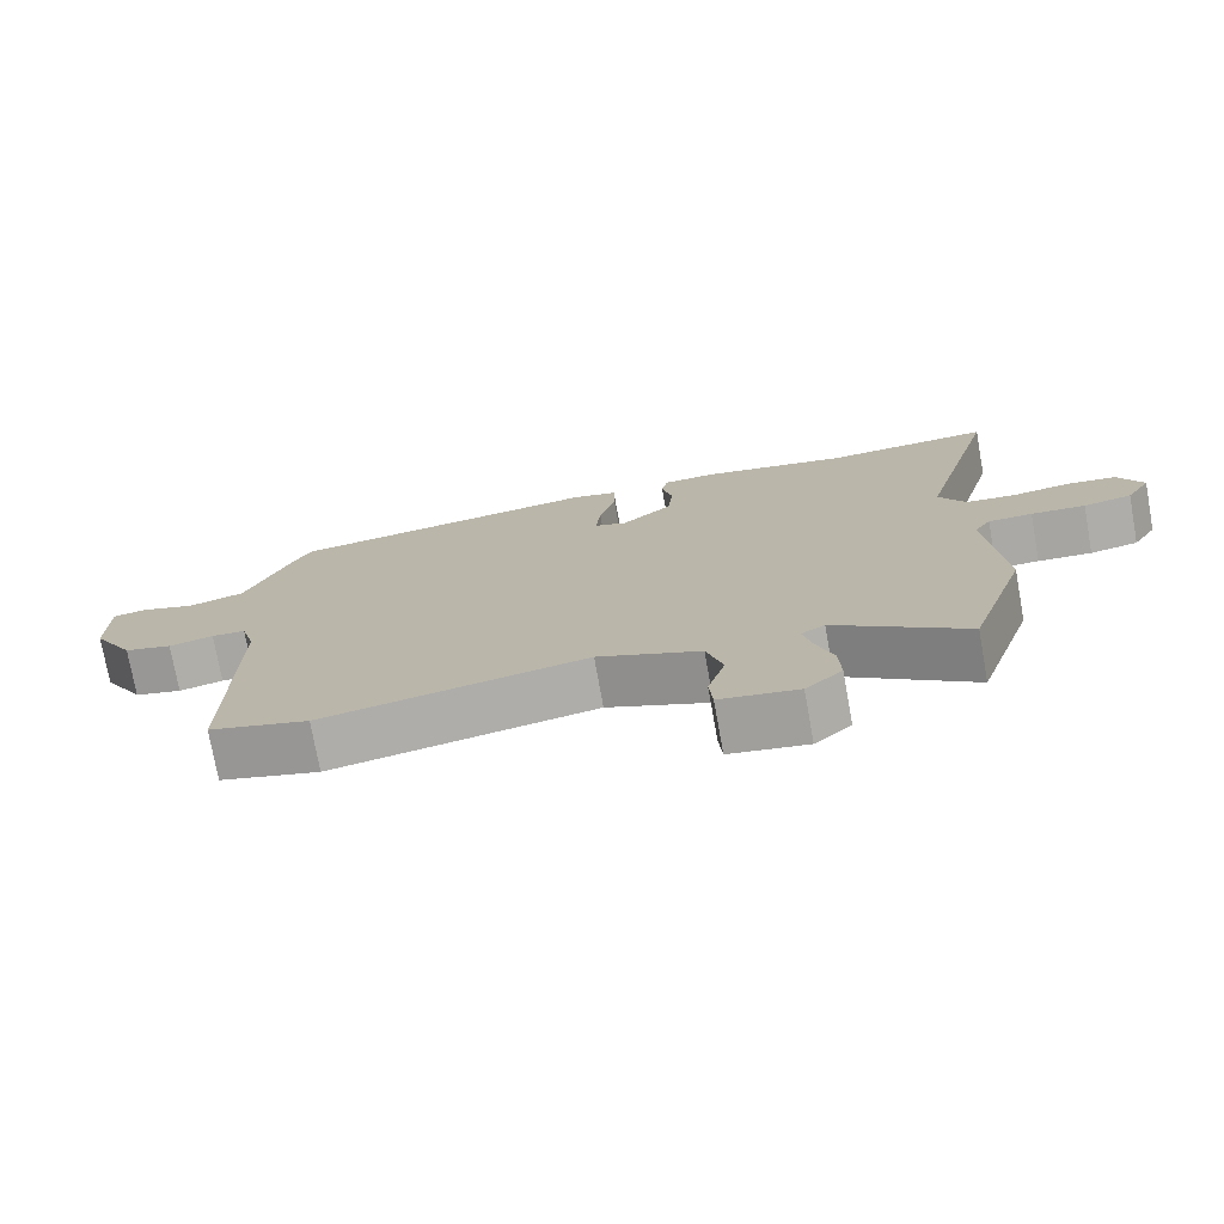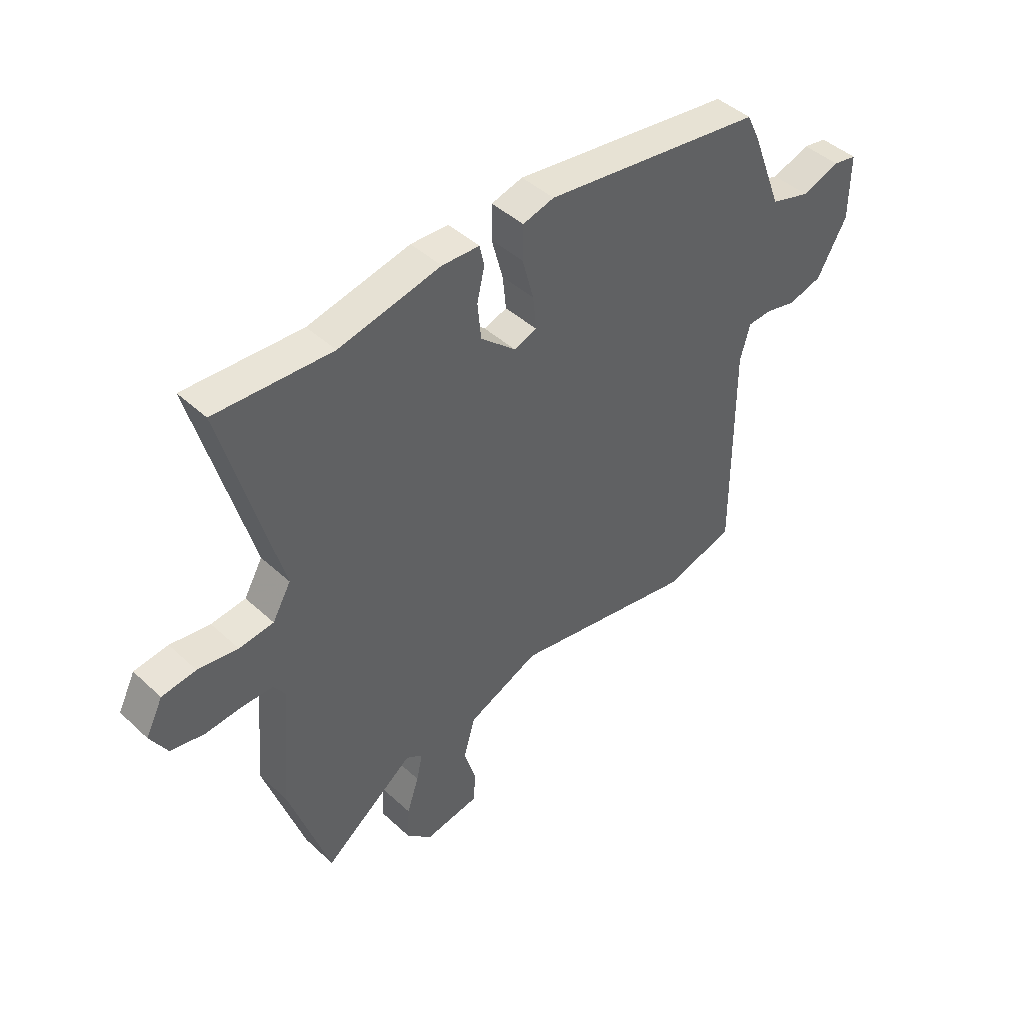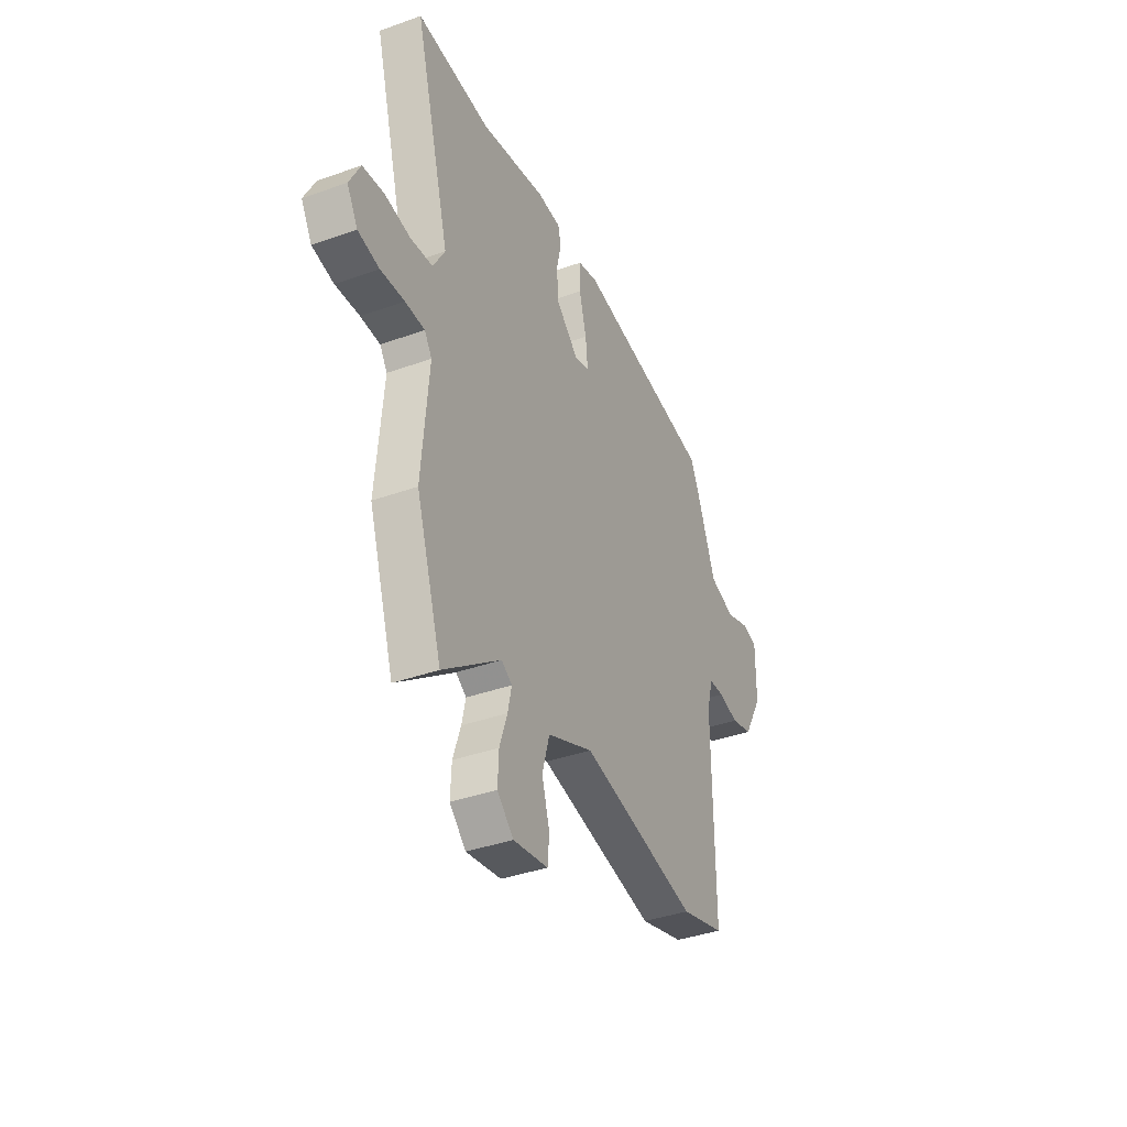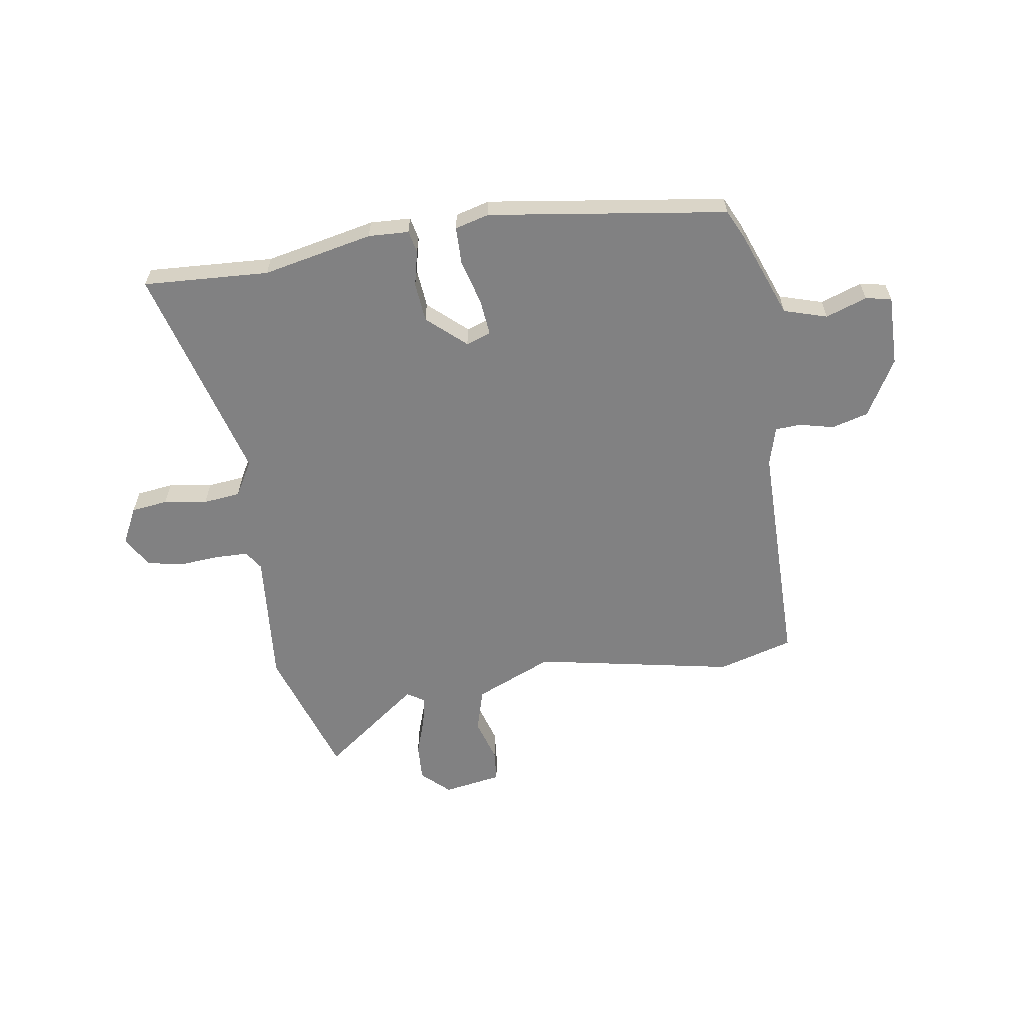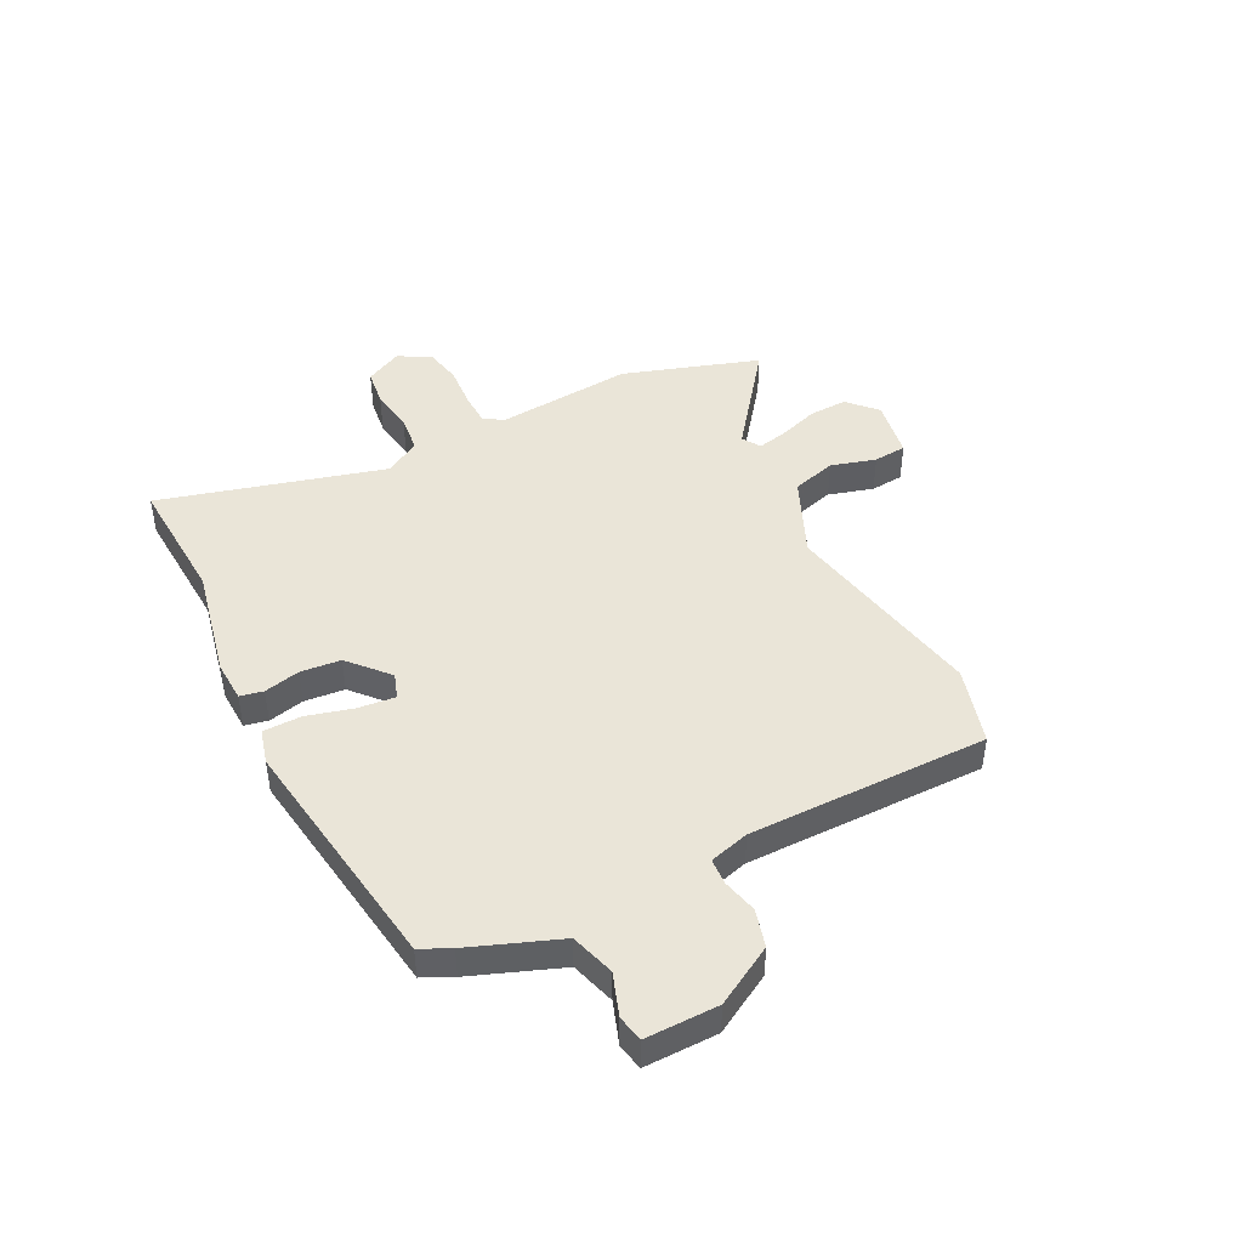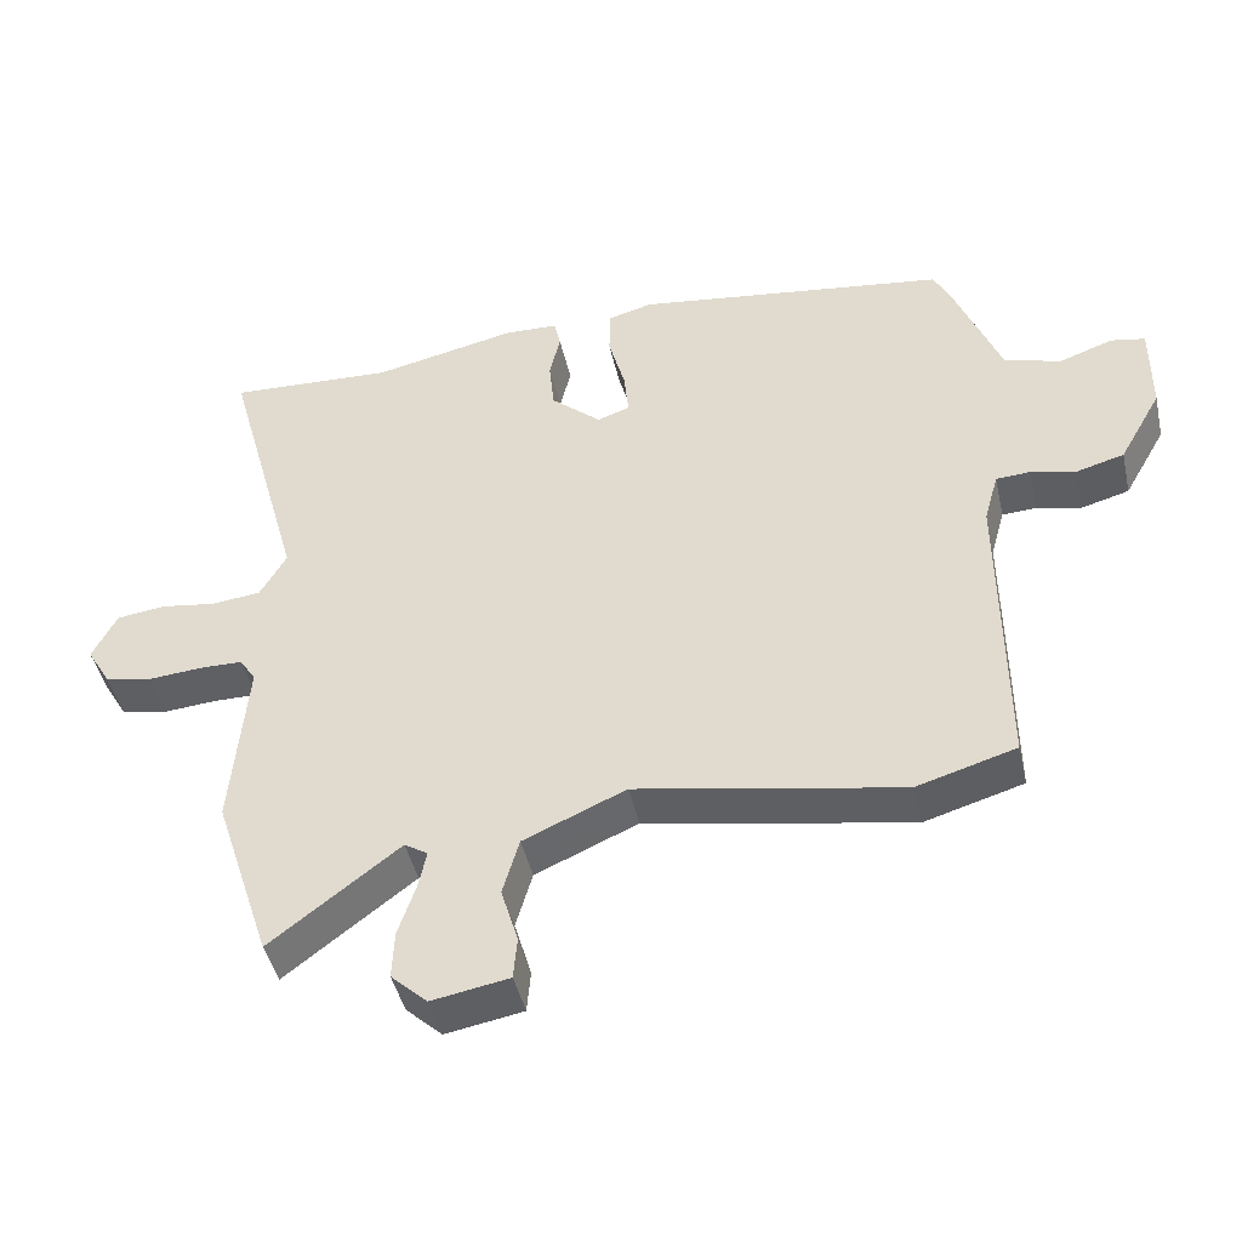
<metadata>
{"format":"obj","ext":"obj","renderer":"f3d","projection":"perspective","resolution":1024,"background":"white","views":[{"elev":-75.3,"azim":-169.8,"up":"+Z"},{"elev":44.3,"azim":-43.0,"up":"+Z"},{"elev":-38.7,"azim":-65.8,"up":"+Z"},{"elev":-60.5,"azim":8.6,"up":"+Y"},{"elev":45.0,"azim":62.9,"up":"+Y"},{"elev":-45.1,"azim":12.7,"up":"+Z"}]}
</metadata>
<code>
v 0.506 0.07 0.484
v 0.532 0.07 0.43
v 0.594 0.07 0.269
v 0.674 0.07 0.245
v 0.75 0.07 0.272
v 0.798 0.07 0.263
v 0.797 0.07 0.131
v 0.737 0.07 0.025
v 0.669 0.07 0.006
v 0.606 0.07 0.021
v 0.558 0.07 0.018
v 0.538 0.07 -0.054
v 0.54 0.07 -0.488
v 0.4 0.07 -0.529
v 0.029 0.07 -0.459
v -0.115 0.07 -0.522
v -0.138 0.07 -0.603
v -0.114 0.07 -0.684
v -0.119 0.07 -0.744
v -0.228 0.07 -0.763
v -0.279 0.07 -0.715
v -0.276 0.07 -0.646
v -0.252 0.07 -0.574
v -0.24 0.07 -0.519
v -0.273 0.07 -0.498
v -0.455 0.07 -0.637
v -0.536 0.07 -0.39
v -0.515 0.07 -0.14
v -0.538 0.07 -0.105
v -0.599 0.07 -0.104
v -0.674 0.07 -0.11
v -0.741 0.07 -0.097
v -0.775 0.07 -0.039
v -0.741 0.07 0.029
v -0.673 0.07 0.038
v -0.593 0.07 0.026
v -0.524 0.07 0.034
v -0.487 0.07 0.099
v -0.599 0.07 0.505
v -0.366 0.07 0.493
v -0.162 0.07 0.537
v -0.087 0.07 0.534
v -0.078 0.07 0.492
v -0.093 0.07 0.427
v -0.086 0.07 0.354
v -0.015 0.07 0.291
v 0.031 0.07 0.307
v 0.024 0.07 0.374
v 0.001 0.07 0.459
v 0.002 0.07 0.528
v 0.065 0.07 0.545
v 0.506 0 0.484
v 0.532 0 0.43
v 0.594 0 0.269
v 0.674 0 0.245
v 0.75 0 0.272
v 0.798 0 0.263
v 0.797 0 0.131
v 0.737 0 0.025
v 0.669 0 0.006
v 0.606 0 0.021
v 0.558 0 0.018
v 0.538 0 -0.054
v 0.54 0 -0.488
v 0.4 0 -0.529
v 0.029 0 -0.459
v -0.115 0 -0.522
v -0.138 0 -0.603
v -0.114 0 -0.684
v -0.119 0 -0.744
v -0.228 0 -0.763
v -0.279 0 -0.715
v -0.276 0 -0.646
v -0.252 0 -0.574
v -0.24 0 -0.519
v -0.273 0 -0.498
v -0.455 0 -0.637
v -0.536 0 -0.39
v -0.515 0 -0.14
v -0.538 0 -0.105
v -0.599 0 -0.104
v -0.674 0 -0.11
v -0.741 0 -0.097
v -0.775 0 -0.039
v -0.741 0 0.029
v -0.673 0 0.038
v -0.593 0 0.026
v -0.524 0 0.034
v -0.487 0 0.099
v -0.599 0 0.505
v -0.366 0 0.493
v -0.162 0 0.537
v -0.087 0 0.534
v -0.078 0 0.492
v -0.093 0 0.427
v -0.086 0 0.354
v -0.015 0 0.291
v 0.031 0 0.307
v 0.024 0 0.374
v 0.001 0 0.459
v 0.002 0 0.528
v 0.065 0 0.545
f 1 2 3
f 51 1 3
f 50 51 3
f 49 50 3
f 48 49 3
f 47 48 3 4
f 46 47 4
f 42 43 44
f 41 42 44
f 40 41 44
f 40 44 45
f 39 40 45
f 38 39 45
f 37 38 45 46
f 34 35 36
f 33 34 36
f 32 33 36
f 31 32 36
f 30 31 36
f 29 30 36 37
f 37 46 4
f 29 37 4
f 28 29 4
f 27 28 4
f 26 27 4
f 25 26 4
f 21 22 23
f 20 21 23
f 19 20 23
f 18 19 23
f 17 18 23
f 16 17 23 24
f 4 5 6
f 25 4 6
f 24 25 6
f 16 24 6
f 15 16 6
f 12 13 14 15
f 8 9 10
f 7 8 10
f 6 7 10
f 6 10 11
f 15 6 11
f 11 12 15
f 54 53 52
f 54 52 102
f 54 102 101
f 54 101 100
f 54 100 99
f 55 54 99 98
f 55 98 97
f 95 94 93
f 95 93 92
f 95 92 91
f 96 95 91
f 96 91 90
f 96 90 89
f 97 96 89 88
f 87 86 85
f 87 85 84
f 87 84 83
f 87 83 82
f 87 82 81
f 88 87 81 80
f 55 97 88
f 55 88 80
f 55 80 79
f 55 79 78
f 55 78 77
f 55 77 76
f 74 73 72
f 74 72 71
f 74 71 70
f 74 70 69
f 74 69 68
f 75 74 68 67
f 57 56 55
f 57 55 76
f 57 76 75
f 57 75 67
f 57 67 66
f 66 65 64 63
f 61 60 59
f 61 59 58
f 61 58 57
f 62 61 57
f 62 57 66
f 66 63 62
f 1 52 53 2
f 2 53 54 3
f 3 54 55 4
f 4 55 56 5
f 5 56 57 6
f 6 57 58 7
f 7 58 59 8
f 8 59 60 9
f 9 60 61 10
f 10 61 62 11
f 11 62 63 12
f 12 63 64 13
f 13 64 65 14
f 14 65 66 15
f 15 66 67 16
f 16 67 68 17
f 17 68 69 18
f 18 69 70 19
f 19 70 71 20
f 20 71 72 21
f 21 72 73 22
f 22 73 74 23
f 23 74 75 24
f 24 75 76 25
f 25 76 77 26
f 26 77 78 27
f 27 78 79 28
f 28 79 80 29
f 29 80 81 30
f 30 81 82 31
f 31 82 83 32
f 32 83 84 33
f 33 84 85 34
f 34 85 86 35
f 35 86 87 36
f 36 87 88 37
f 37 88 89 38
f 38 89 90 39
f 39 90 91 40
f 40 91 92 41
f 41 92 93 42
f 42 93 94 43
f 43 94 95 44
f 44 95 96 45
f 45 96 97 46
f 46 97 98 47
f 47 98 99 48
f 48 99 100 49
f 49 100 101 50
f 50 101 102 51
f 51 102 52 1

</code>
